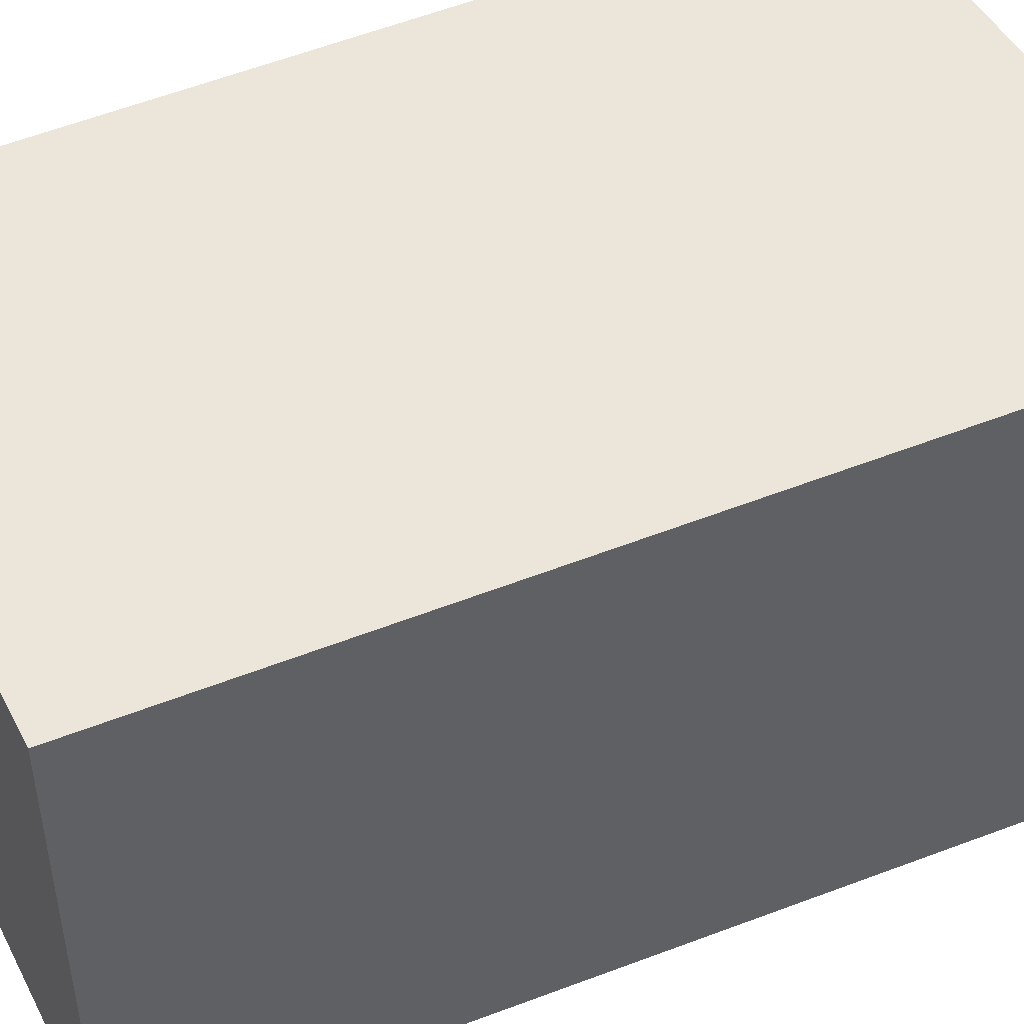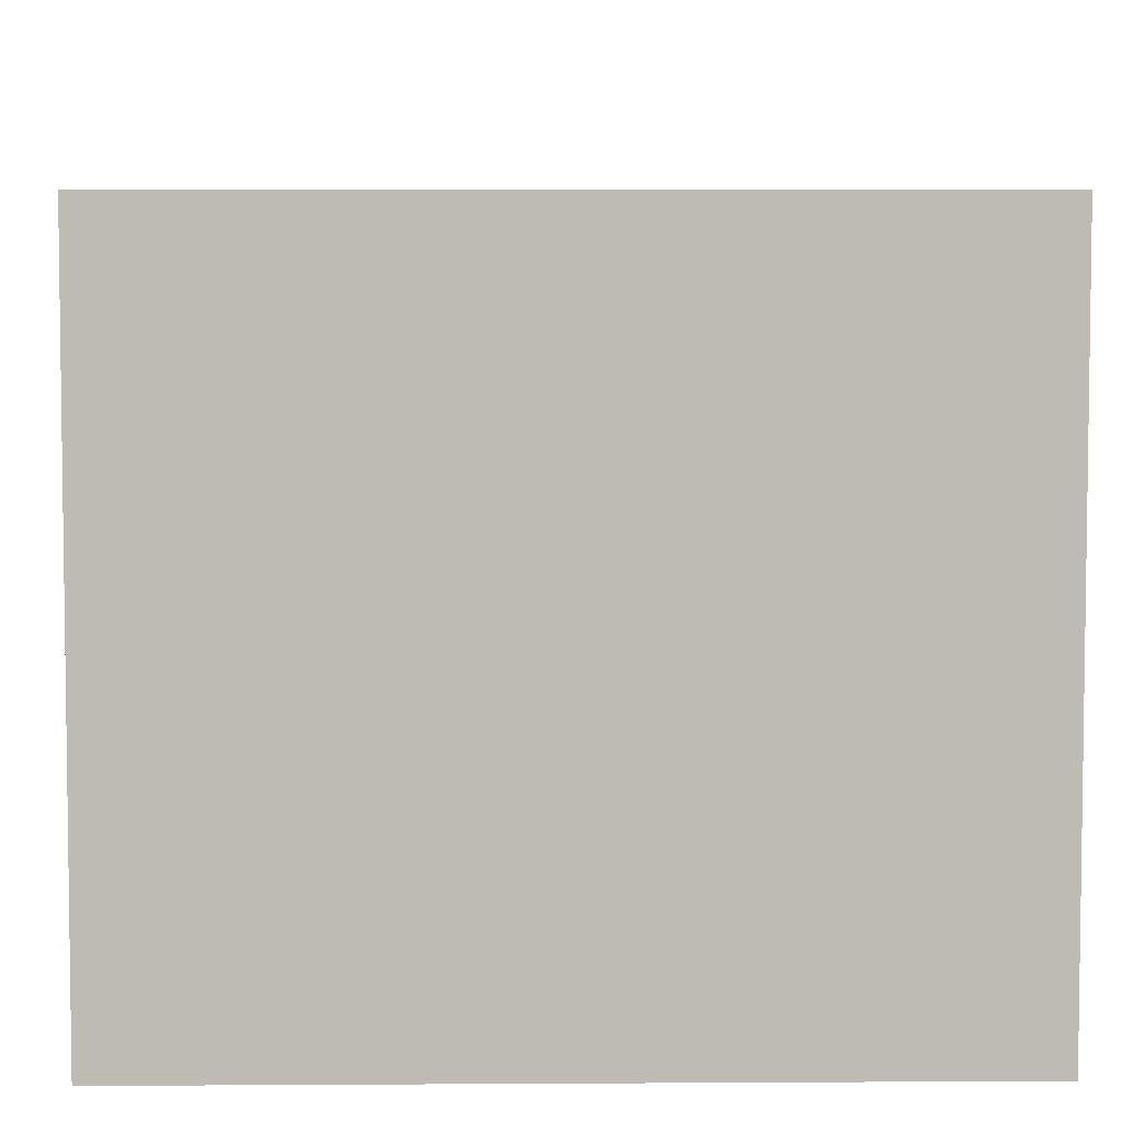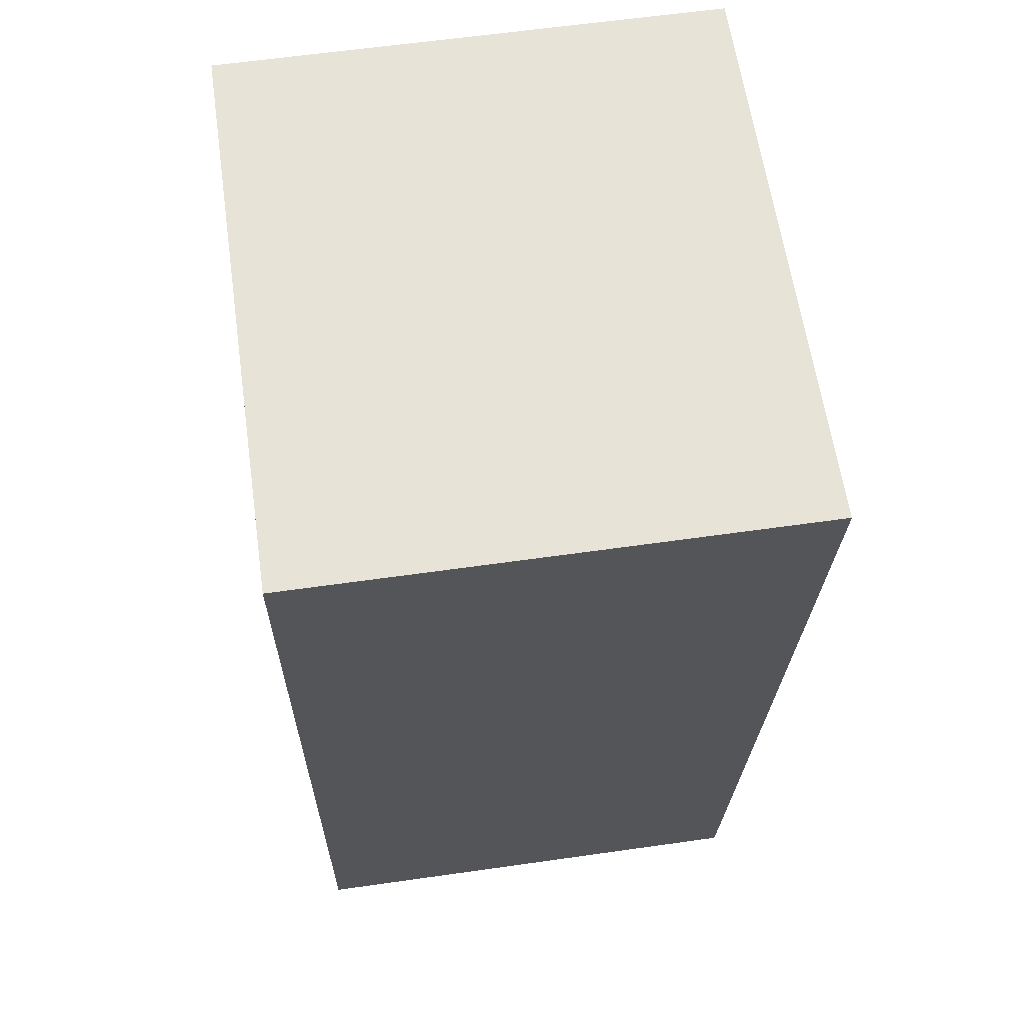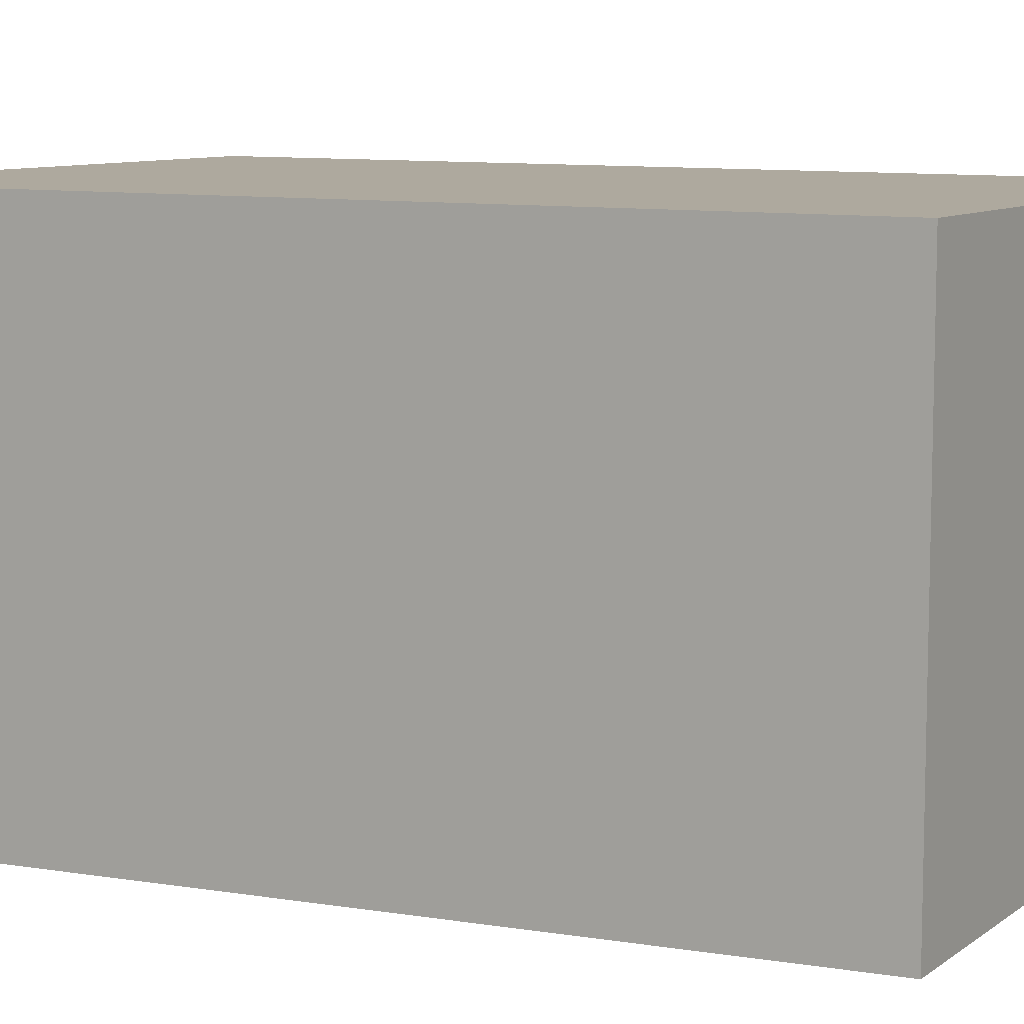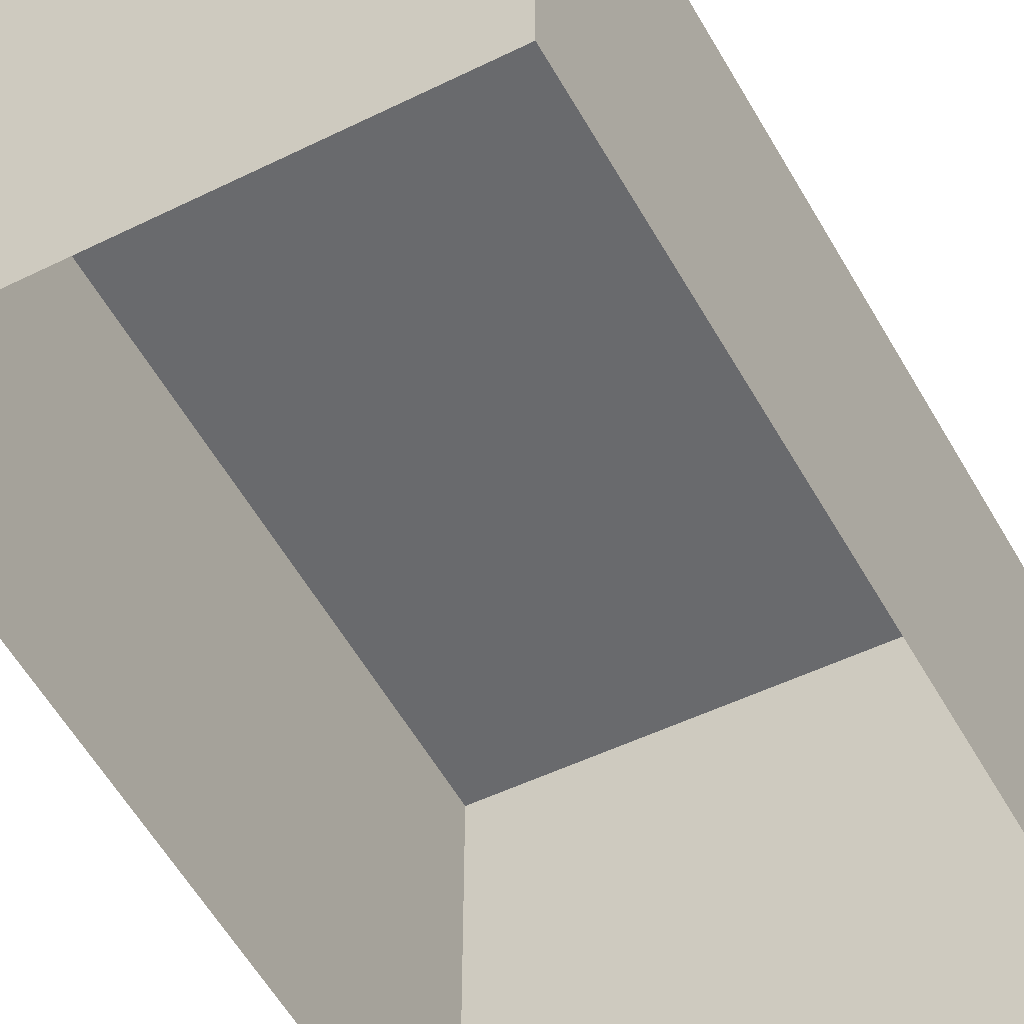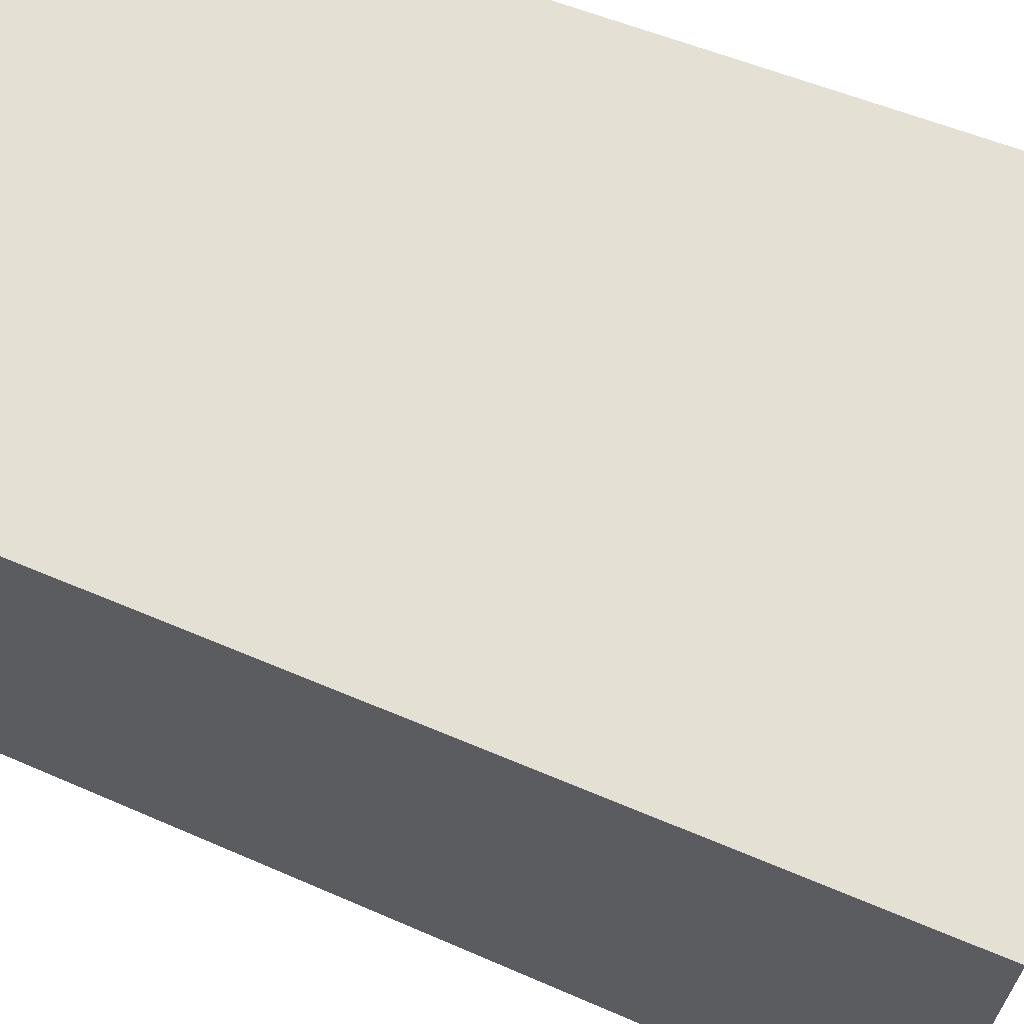
<metadata>
{"format":"obj","ext":"obj","renderer":"f3d","projection":"perspective","resolution":1024,"background":"white","views":[{"elev":47.2,"azim":63.4,"up":"+Z"},{"elev":5.8,"azim":178.9,"up":"+Z"},{"elev":62.0,"azim":81.8,"up":"+Y"},{"elev":9.0,"azim":-60.4,"up":"+Z"},{"elev":-53.1,"azim":27.5,"up":"+Z"},{"elev":65.5,"azim":110.8,"up":"+Z"}]}
</metadata>
<code>
g North_Pole_box_green01
v 16.5 10 0.875
v 16.5 11.69 0.875
v 17.56 11.69 0.875
v 17.5 10 0.875
v 16.5 10 2.27e-06
v 16.5 10 0.875
v 17.5 10 0.875
v 17.5 10 2.27e-06
v 17.5 10 2.27e-06
v 17.5 10 0.875
v 17.56 11.69 0.875
v 17.56 11.69 -0.0625
v 17.56 11.69 -0.0625
v 17.56 11.69 0.875
v 16.5 11.69 0.875
v 16.5 11.69 -0.0625
v 16.5 11.69 -0.0625
v 16.5 11.69 0.875
v 16.5 10 0.875
v 16.5 10 2.27e-06
g North_Pole_box_green01_0
f 3 2 1
f 4 3 1
f 7 6 5
f 8 7 5
f 11 10 9
f 12 11 9
f 15 14 13
f 16 15 13
f 19 18 17
f 20 19 17

</code>
